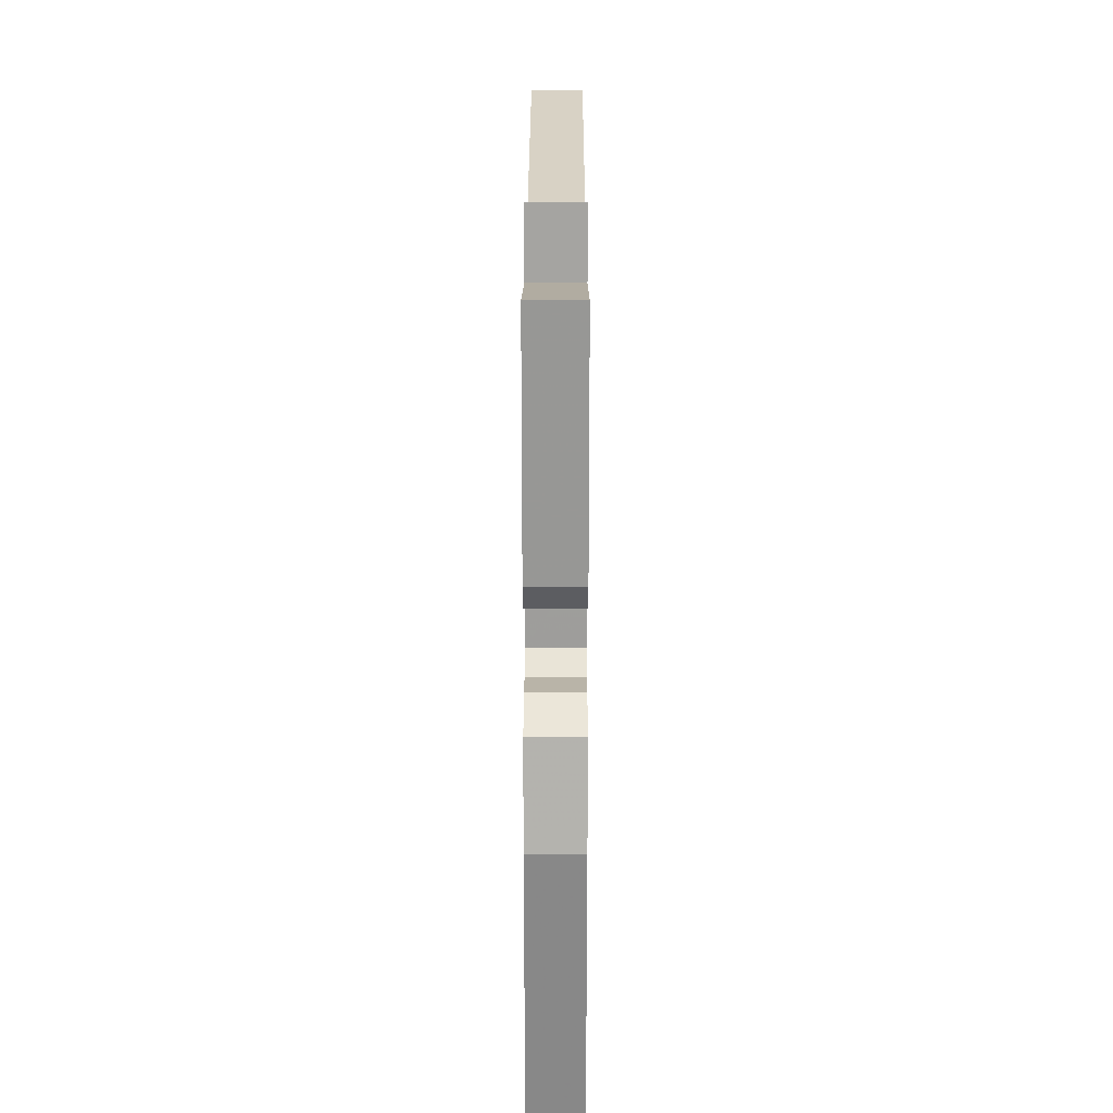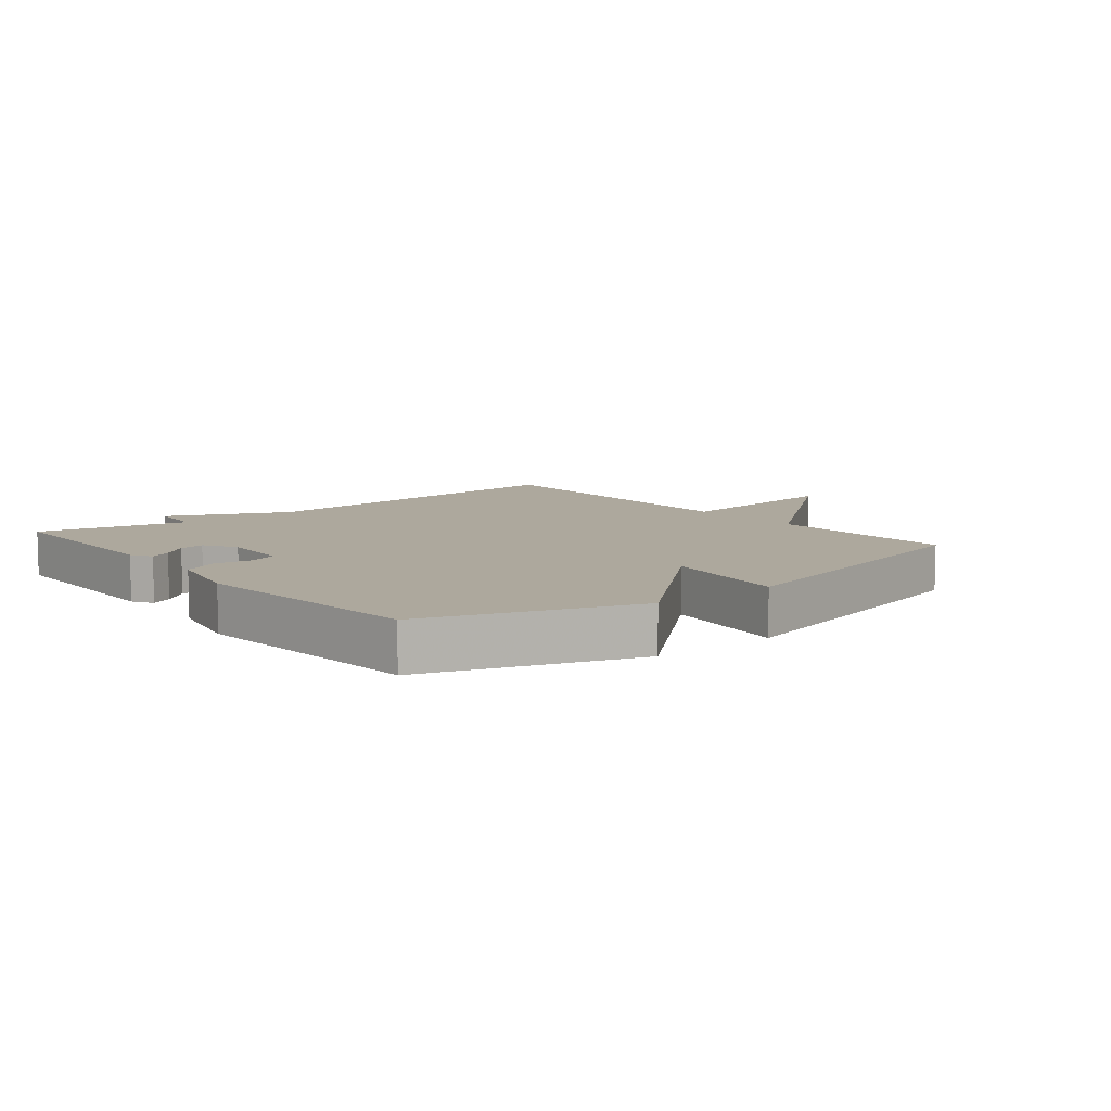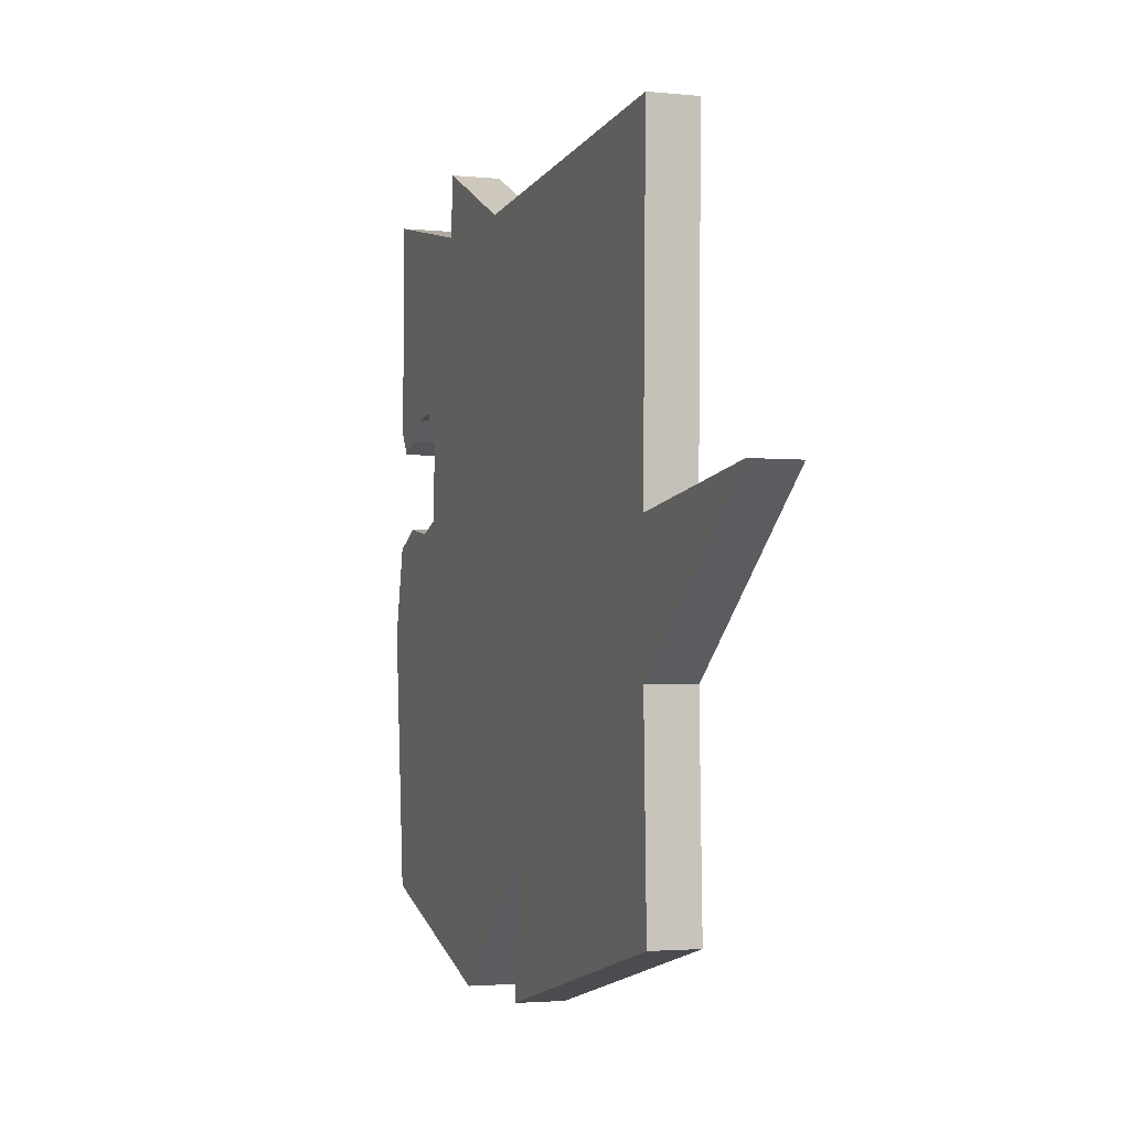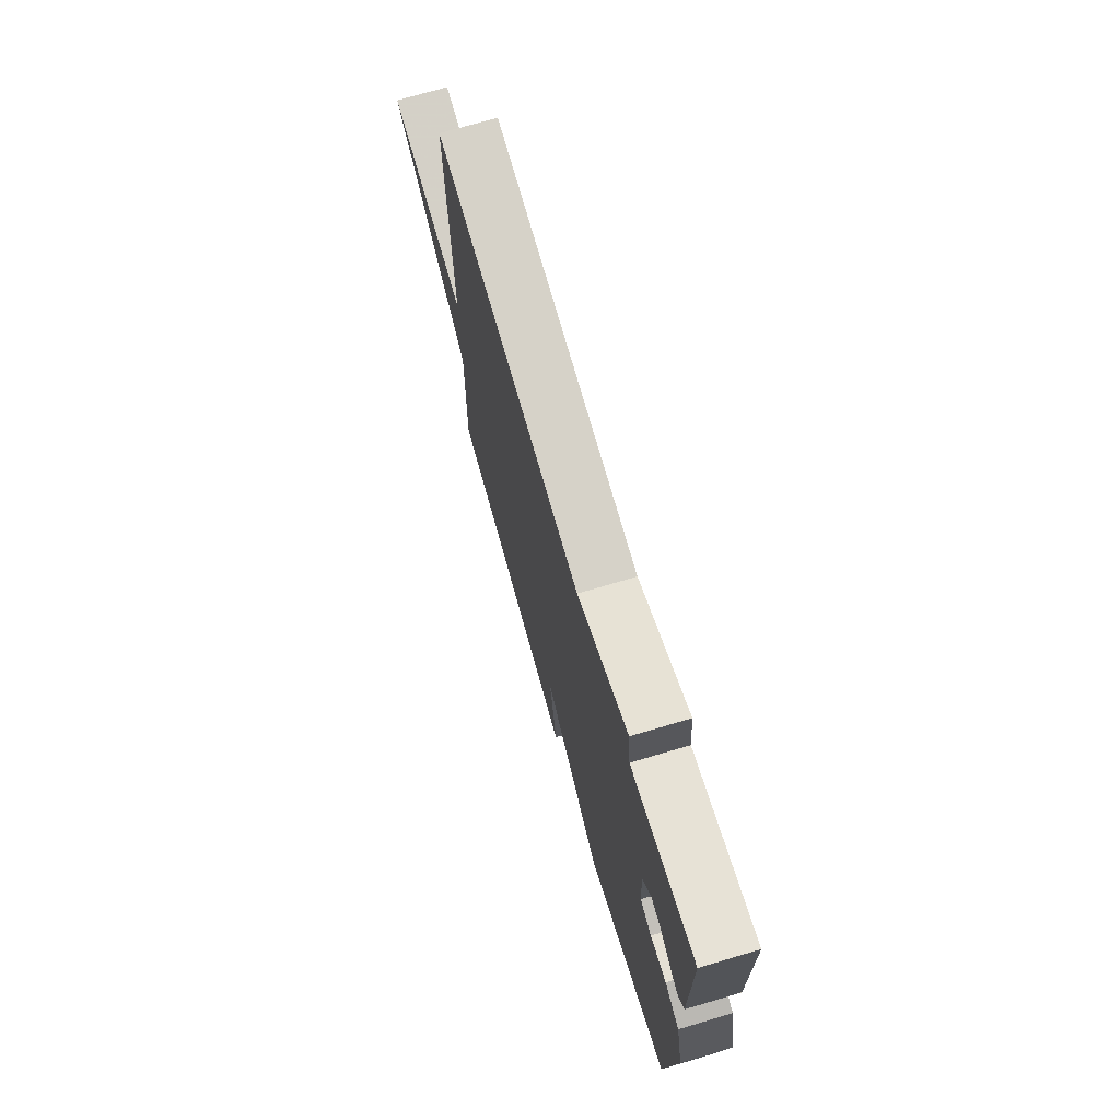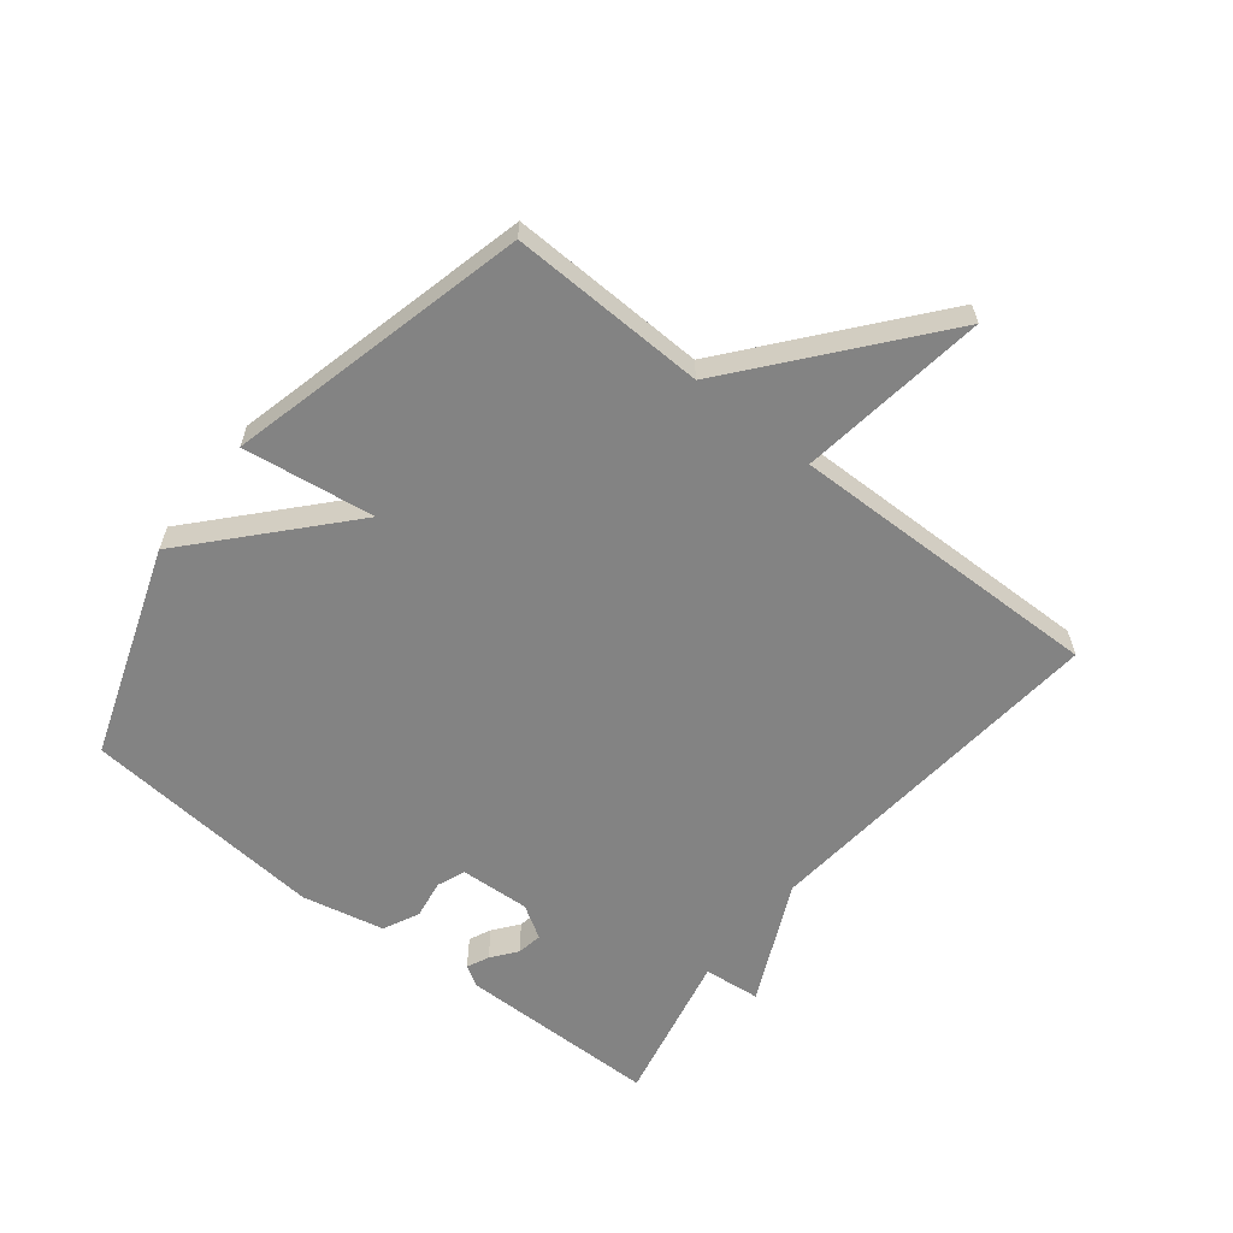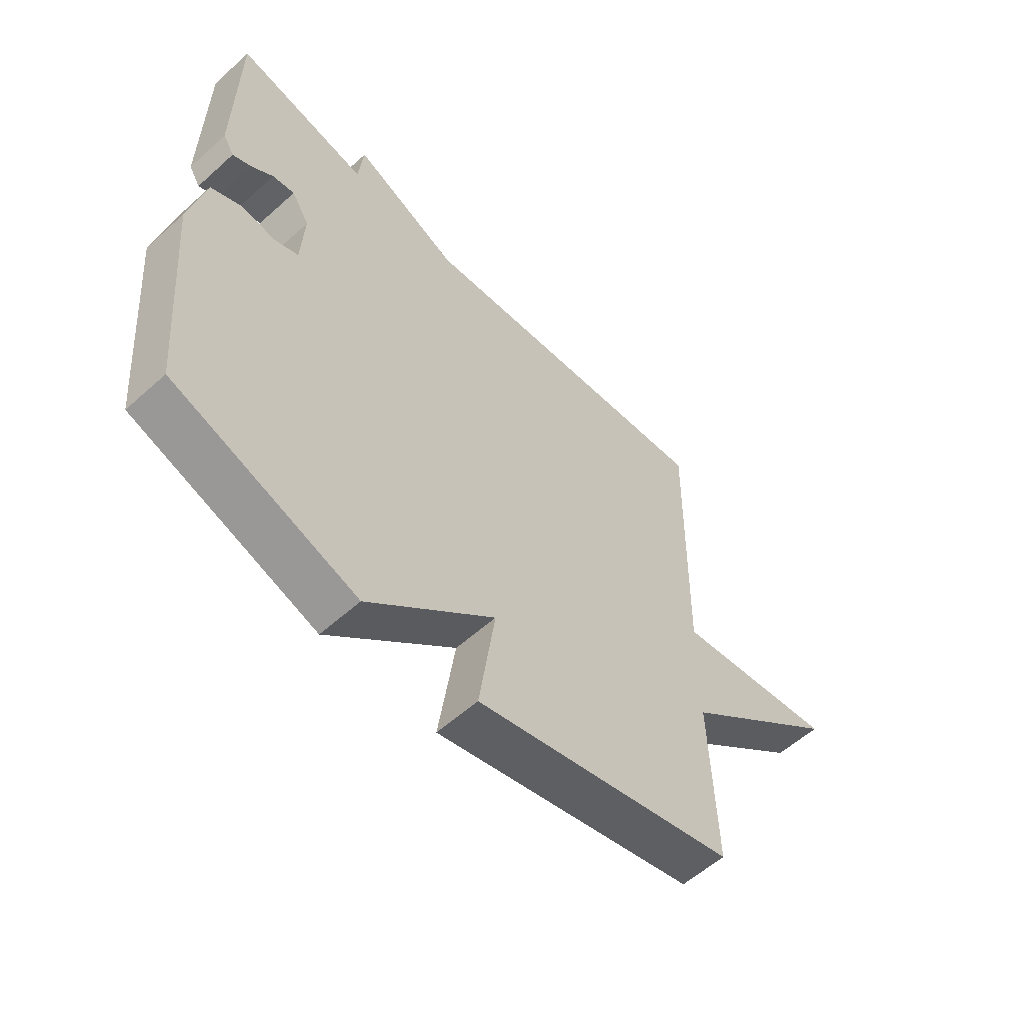
<metadata>
{"format":"obj","ext":"obj","renderer":"f3d","projection":"perspective","resolution":1024,"background":"white","views":[{"elev":22.4,"azim":90.1,"up":"+Z"},{"elev":8.7,"azim":140.9,"up":"+Y"},{"elev":-2.4,"azim":-109.9,"up":"+Z"},{"elev":72.9,"azim":73.6,"up":"+Z"},{"elev":-61.0,"azim":-128.5,"up":"+Y"},{"elev":-57.6,"azim":133.0,"up":"+Z"}]}
</metadata>
<code>
v 0.5 0.07 0.5
v 0.503 0.07 0.185
v 0.483 0.07 0.152
v 0.449 0.07 0.168
v 0.41 0.07 0.198
v 0.37 0.07 0.205
v 0.338 0.07 0.153
v 0.344 0.07 0.043
v 0.388 0.07 0.026
v 0.449 0.07 0.036
v 0.505 0.07 0.009
v 0.533 0.07 -0.12
v 0.5 0.07 -0.5
v 0.171 0.07 -0.615
v -0.058 0.07 -0.409
v -0.029 0.07 -0.615
v -0.5 0.07 -0.5
v -0.491 0.07 -0.193
v -0.786 0.07 0.048
v -0.491 0.07 0.007
v -0.5 0.07 0.5
v 0.06 0.07 0.448
v 0.251 0.07 0.537
v 0.26 0.07 0.448
v 0.5 0 0.5
v 0.503 0 0.185
v 0.483 0 0.152
v 0.449 0 0.168
v 0.41 0 0.198
v 0.37 0 0.205
v 0.338 0 0.153
v 0.344 0 0.043
v 0.388 0 0.026
v 0.449 0 0.036
v 0.505 0 0.009
v 0.533 0 -0.12
v 0.5 0 -0.5
v 0.171 0 -0.615
v -0.058 0 -0.409
v -0.029 0 -0.615
v -0.5 0 -0.5
v -0.491 0 -0.193
v -0.786 0 0.048
v -0.491 0 0.007
v -0.5 0 0.5
v 0.06 0 0.448
v 0.251 0 0.537
v 0.26 0 0.448
f 22 23 24
f 20 21 22
f 20 22 24
f 18 19 20
f 18 20 24 1
f 15 16 17 18
f 13 14 15
f 12 13 15
f 11 12 15
f 10 11 15
f 9 10 15
f 8 9 15 18
f 7 8 18
f 6 7 18 1
f 3 4 5
f 2 3 5
f 1 2 5
f 1 5 6
f 48 47 46
f 46 45 44
f 48 46 44
f 44 43 42
f 25 48 44 42
f 42 41 40 39
f 39 38 37
f 39 37 36
f 39 36 35
f 39 35 34
f 39 34 33
f 42 39 33 32
f 42 32 31
f 25 42 31 30
f 29 28 27
f 29 27 26
f 29 26 25
f 30 29 25
f 1 25 26 2
f 2 26 27 3
f 3 27 28 4
f 4 28 29 5
f 5 29 30 6
f 6 30 31 7
f 7 31 32 8
f 8 32 33 9
f 9 33 34 10
f 10 34 35 11
f 11 35 36 12
f 12 36 37 13
f 13 37 38 14
f 14 38 39 15
f 15 39 40 16
f 16 40 41 17
f 17 41 42 18
f 18 42 43 19
f 19 43 44 20
f 20 44 45 21
f 21 45 46 22
f 22 46 47 23
f 23 47 48 24
f 24 48 25 1

</code>
